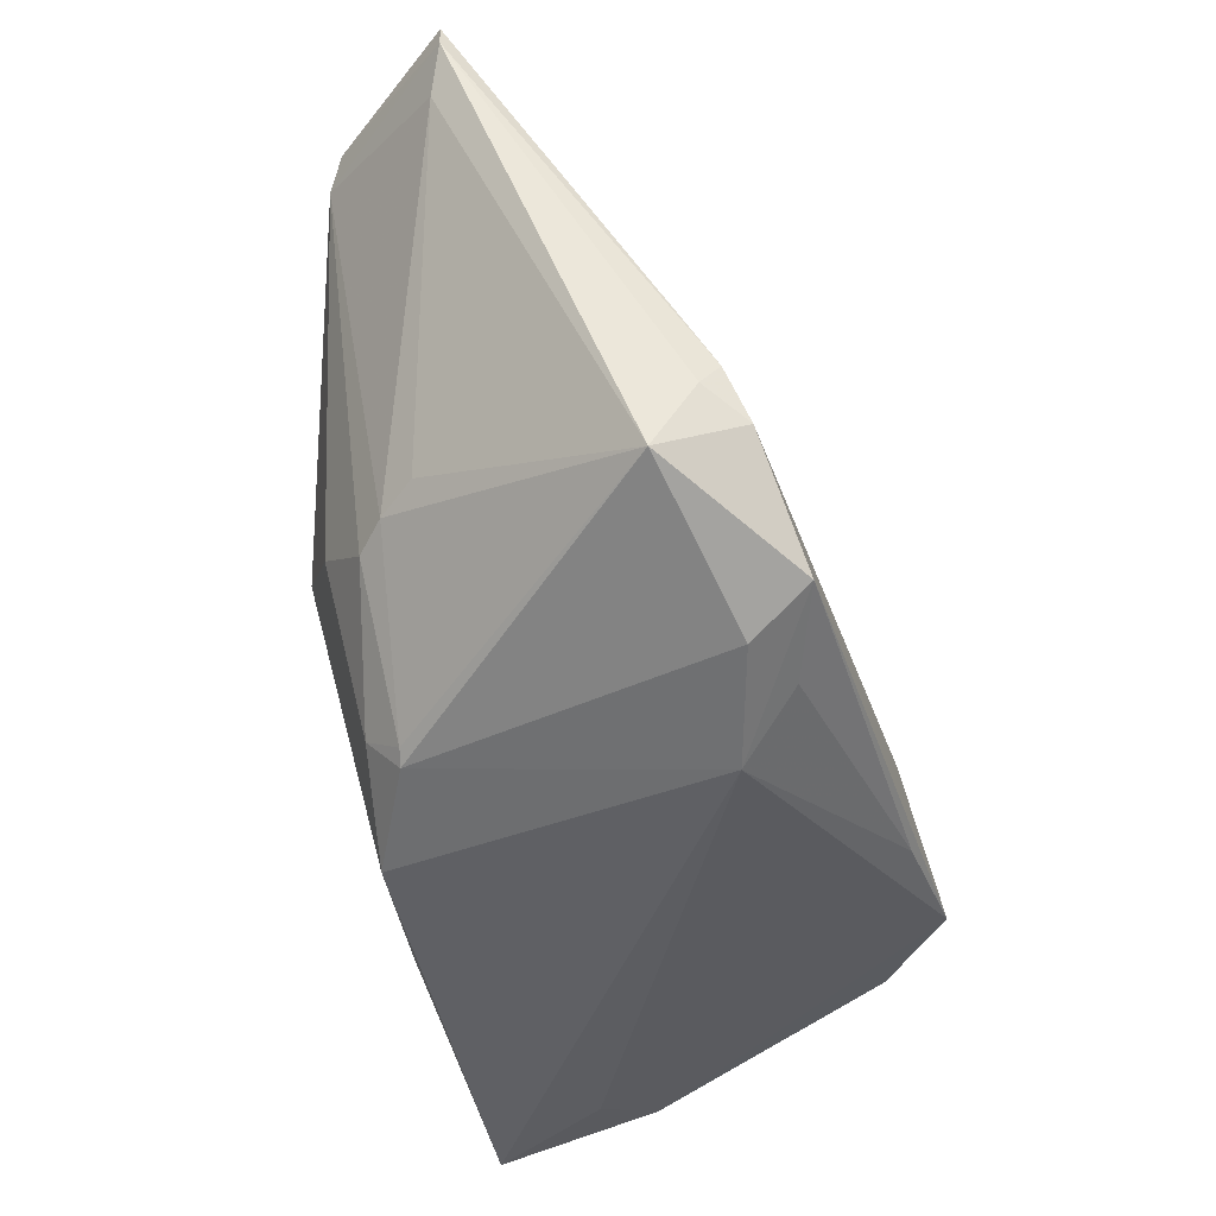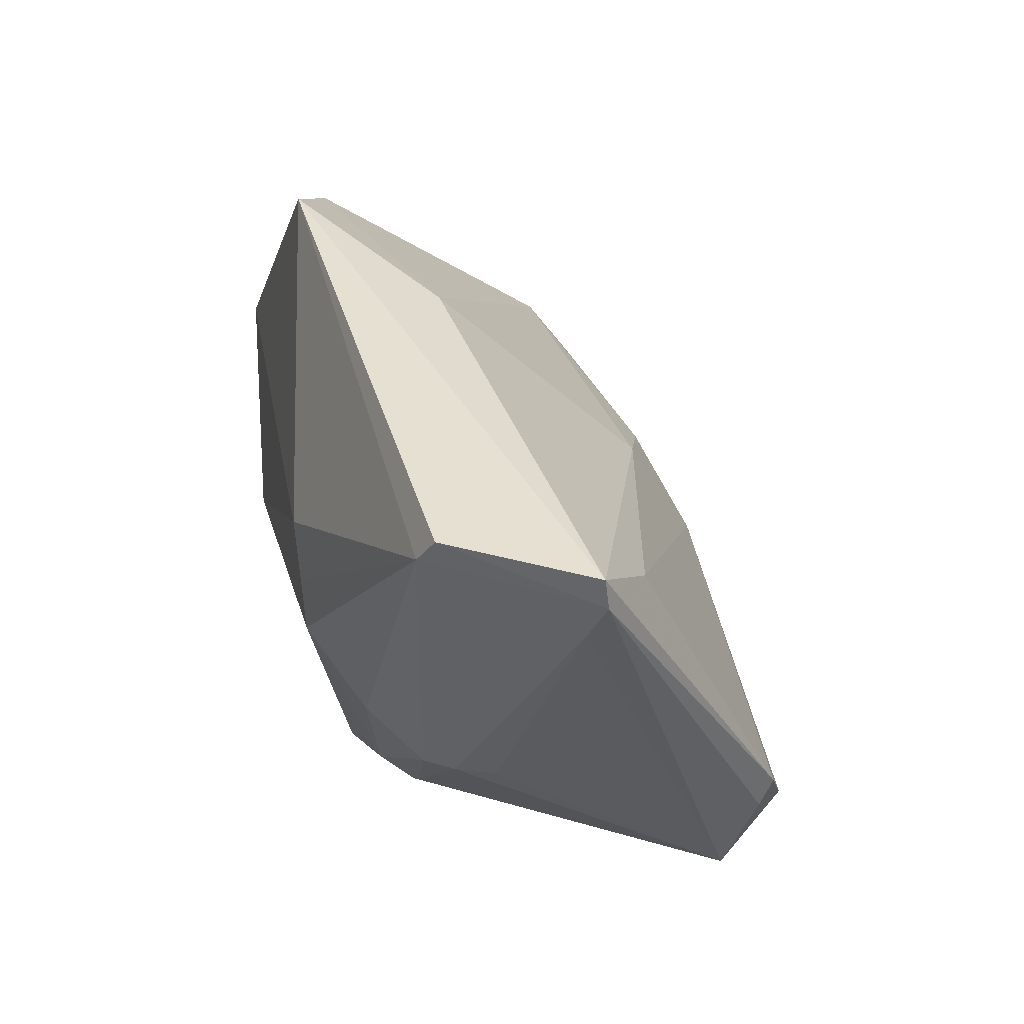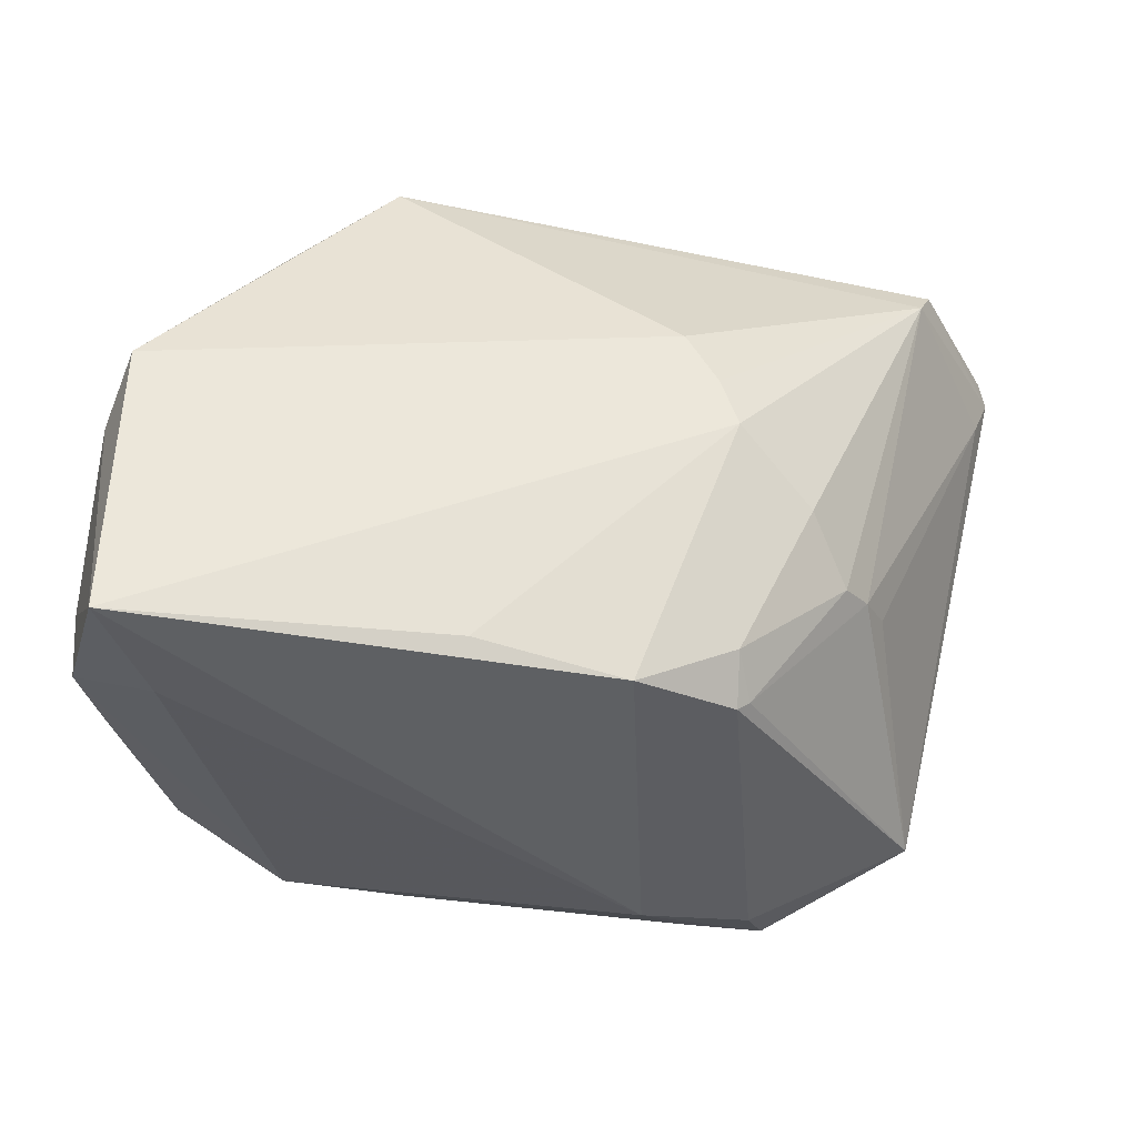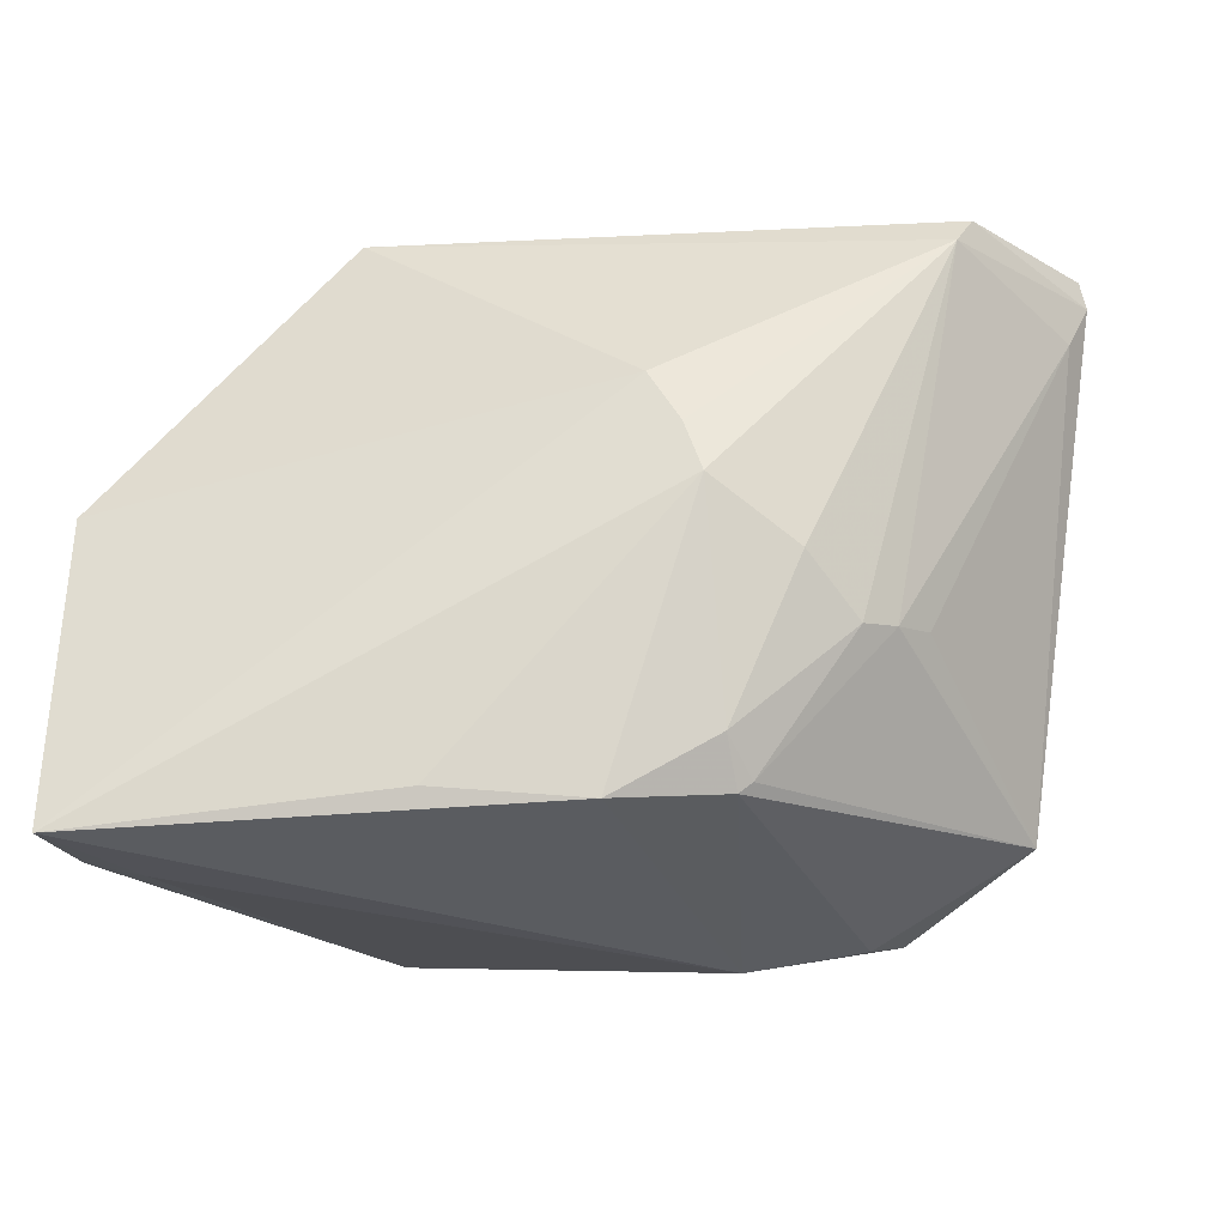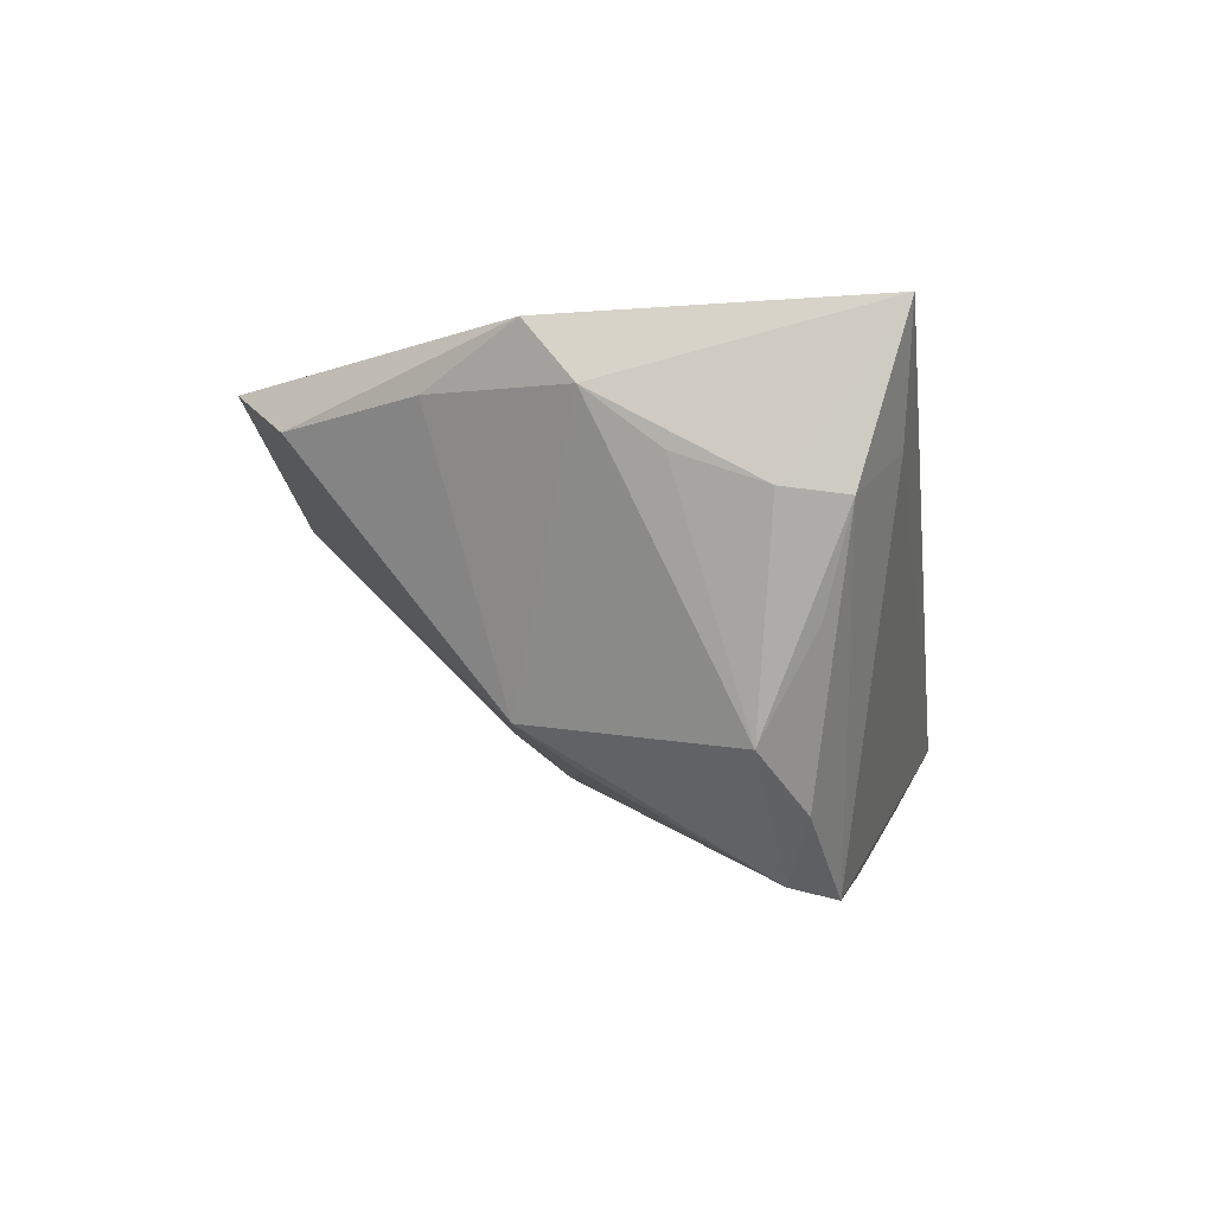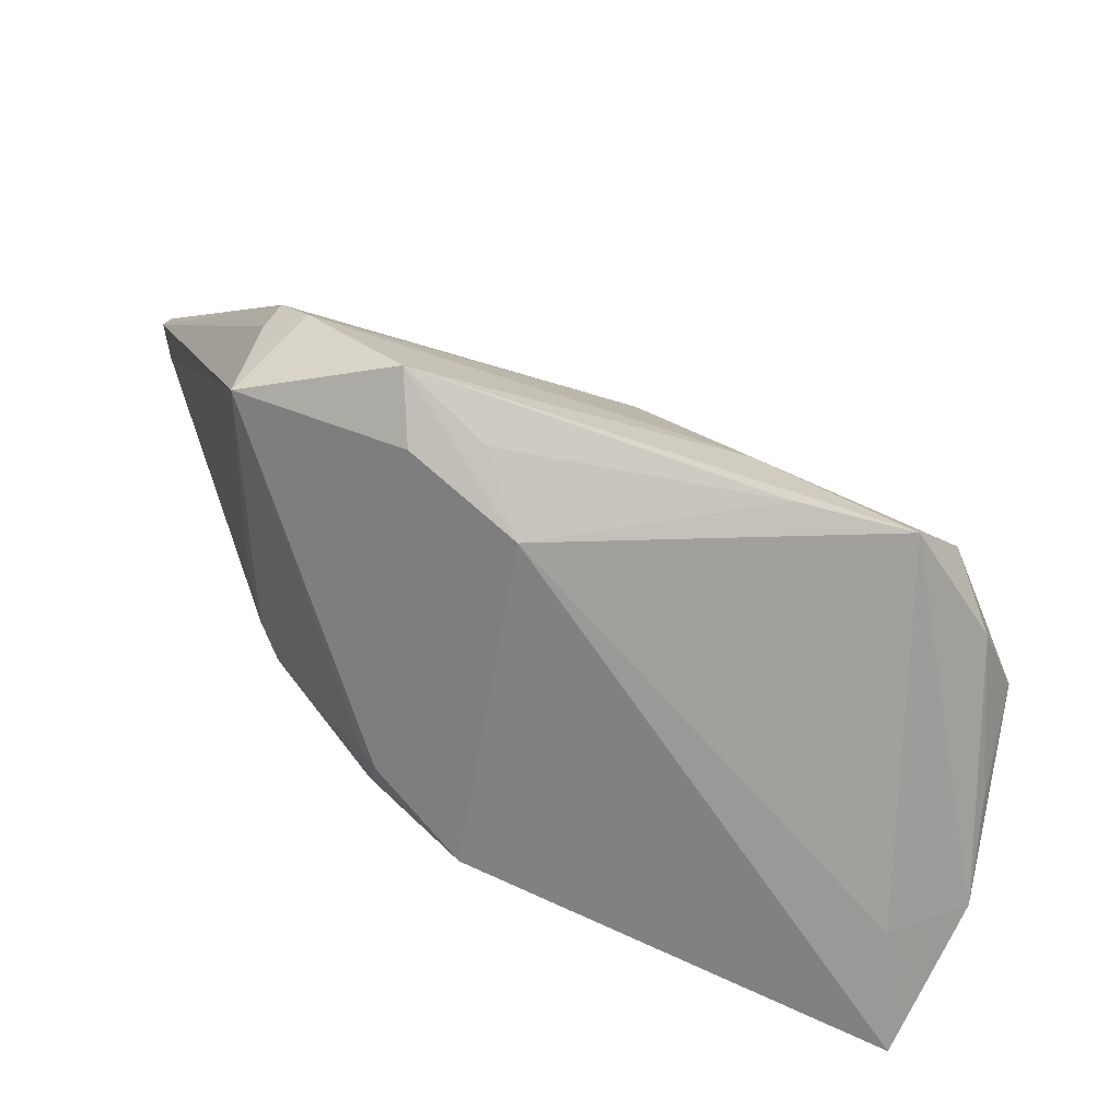
<metadata>
{"format":"obj","ext":"obj","renderer":"f3d","projection":"perspective","resolution":1024,"background":"white","views":[{"elev":-43.6,"azim":107.4,"up":"+Y"},{"elev":40.6,"azim":78.0,"up":"+Y"},{"elev":-39.8,"azim":-8.7,"up":"+Y"},{"elev":-29.7,"azim":10.4,"up":"+Y"},{"elev":0.5,"azim":-82.1,"up":"+Z"},{"elev":-63.9,"azim":159.3,"up":"+Y"}]}
</metadata>
<code>
v -0.03122 0.002166 -0.01913
v -0.03178 0.0314 0.01343
v -0.02544 -0.02225 -0.0317
v 0.006062 -0.02779 0.01866
v 0.0114 0.01495 0.02434
v -0.01982 0.03924 0.018
v 0.01689 0.002894 0.0243
v -0.01049 -0.02638 0.02146
v -0.04101 0.01583 0.01618
v -0.04904 -0.01748 0.007369
v -0.007997 -0.01545 -0.03086
v -0.04845 -0.02444 0.00649
v 0.04458 -0.01862 -0.02034
v 0.0174 -0.02079 0.01641
v 0.0256 -0.003278 0.01877
v 0.0528 0.03042 -0.0007593
v 0.03971 -0.01343 -0.0287
v -0.03777 -0.01999 -0.02252
v 0.01924 -0.02412 0.01199
v 0.05512 0.03587 -0.002306
v 0.0425 -0.007991 -0.0267
v -0.01173 -0.02342 -0.03088
v 0.05454 0.03924 -0.001994
v 0.02661 -0.02721 -0.02411
v -0.04554 -0.02144 -0.00462
v 0.01952 -0.02665 -0.02699
v -0.04834 7.01e-05 0.01648
v 0.03026 -0.008701 0.01286
v 0.006686 0.01518 -0.01794
v -0.03135 -0.01744 -0.0298
v 0.03629 -0.006278 0.005356
v -0.04428 -0.0154 -0.01597
v 0.01493 0.008794 0.02434
v 0.0008211 0.03679 0.004465
v 0.04389 0.03768 0.01286
v -0.04625 0.00552 0.02272
v -0.04001 -0.02841 0.01069
v 0.03345 -0.007581 0.009561
v 0.00302 -0.002054 -0.02685
v 0.04383 0.02898 -0.009193
v -0.03499 0.008212 -0.01433
v 0.04355 -0.0107 -0.02483
v 0.04218 0.03416 0.01459
v -0.04613 -0.02948 0.02434
v -0.005292 0.007141 -0.02176
v 0.02971 -0.02417 -0.03111
v 0.0136 -0.03032 -0.01987
v -0.04846 -0.007874 0.01055
v 0.01777 -0.0254 0.01237
f 36 27 44
f 23 35 20
f 6 35 23
f 6 36 5
f 5 36 44
f 16 13 20
f 44 27 10
f 44 10 12
f 45 41 29
f 29 41 34
f 6 23 34
f 34 23 29
f 18 12 25
f 27 41 32
f 32 18 25
f 25 12 32
f 32 12 10
f 32 41 30
f 30 18 32
f 46 17 13
f 20 13 42
f 13 17 42
f 2 36 6
f 6 34 2
f 2 34 41
f 29 23 40
f 43 35 6
f 6 5 43
f 20 35 43
f 43 16 20
f 13 16 31
f 30 41 1
f 1 45 30
f 41 45 1
f 17 46 11
f 39 45 29
f 29 40 39
f 17 11 39
f 30 45 39
f 39 11 30
f 37 47 44
f 44 12 37
f 48 10 27
f 27 32 48
f 48 32 10
f 24 46 13
f 47 46 24
f 13 49 24
f 24 49 47
f 27 36 9
f 36 2 9
f 9 41 27
f 9 2 41
f 44 8 7
f 19 49 13
f 38 31 16
f 16 43 38
f 38 43 28
f 13 31 38
f 38 19 13
f 28 19 38
f 17 39 21
f 21 39 40
f 21 40 23
f 21 42 17
f 21 23 20
f 20 42 21
f 26 46 47
f 47 22 26
f 26 22 46
f 3 11 46
f 46 22 3
f 30 11 3
f 3 18 30
f 12 18 3
f 3 37 12
f 47 37 3
f 3 22 47
f 28 43 15
f 43 7 15
f 33 43 5
f 33 7 43
f 33 5 44
f 44 7 33
f 4 7 8
f 47 49 4
f 4 8 44
f 44 47 4
f 14 15 7
f 7 4 14
f 14 4 49
f 28 15 14
f 14 19 28
f 49 19 14

</code>
